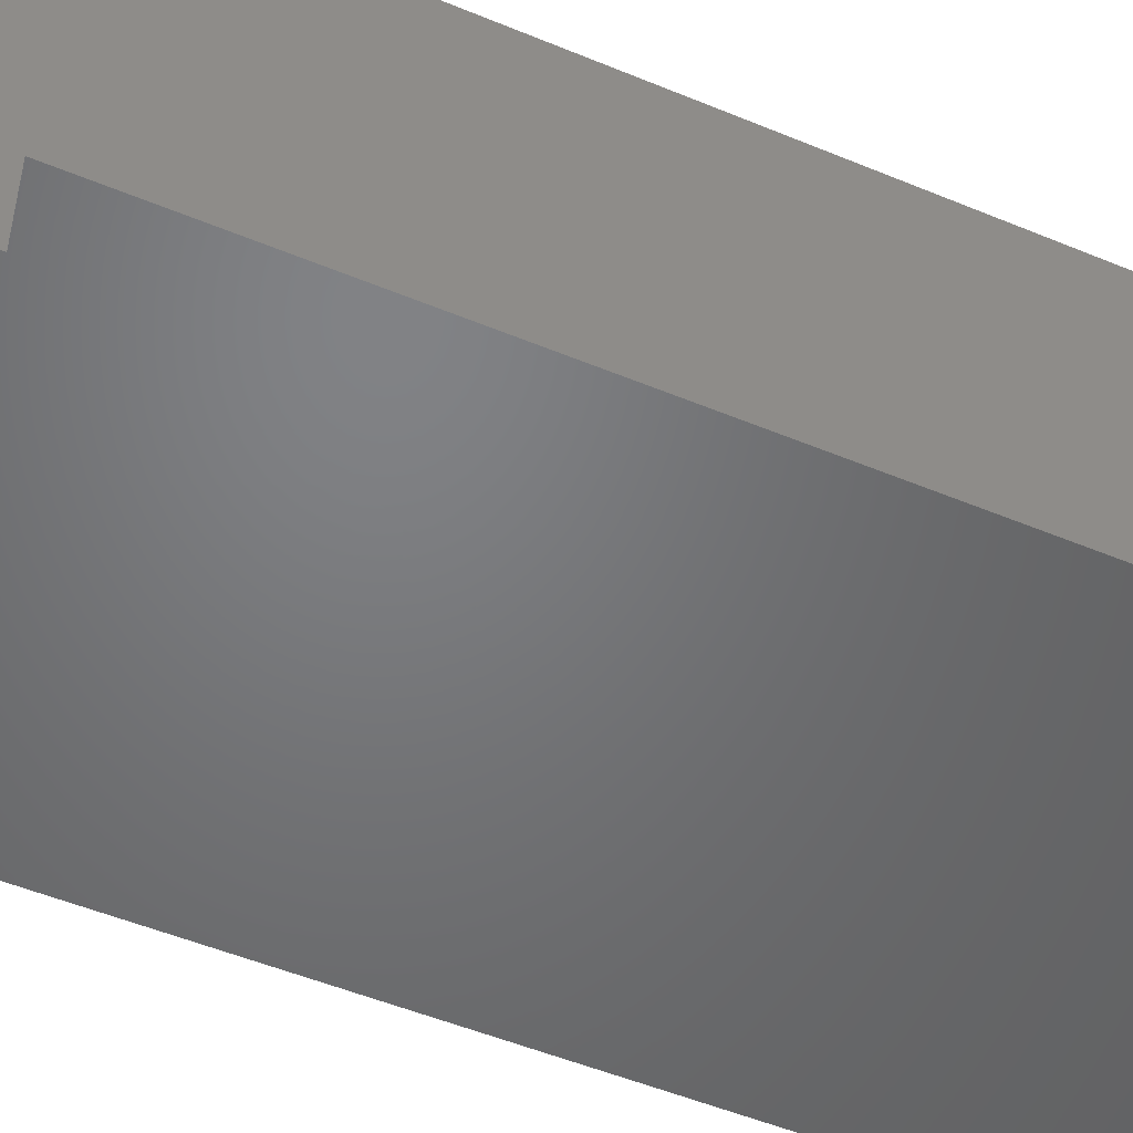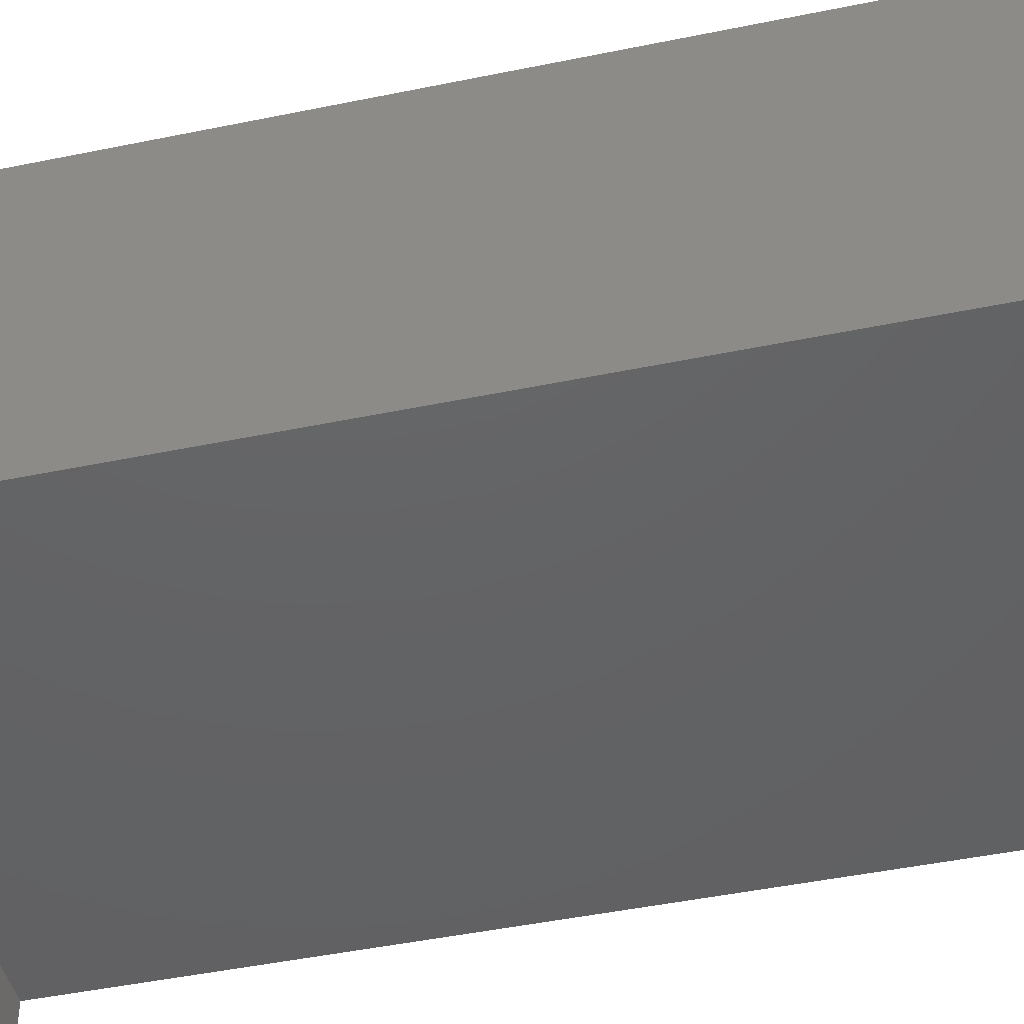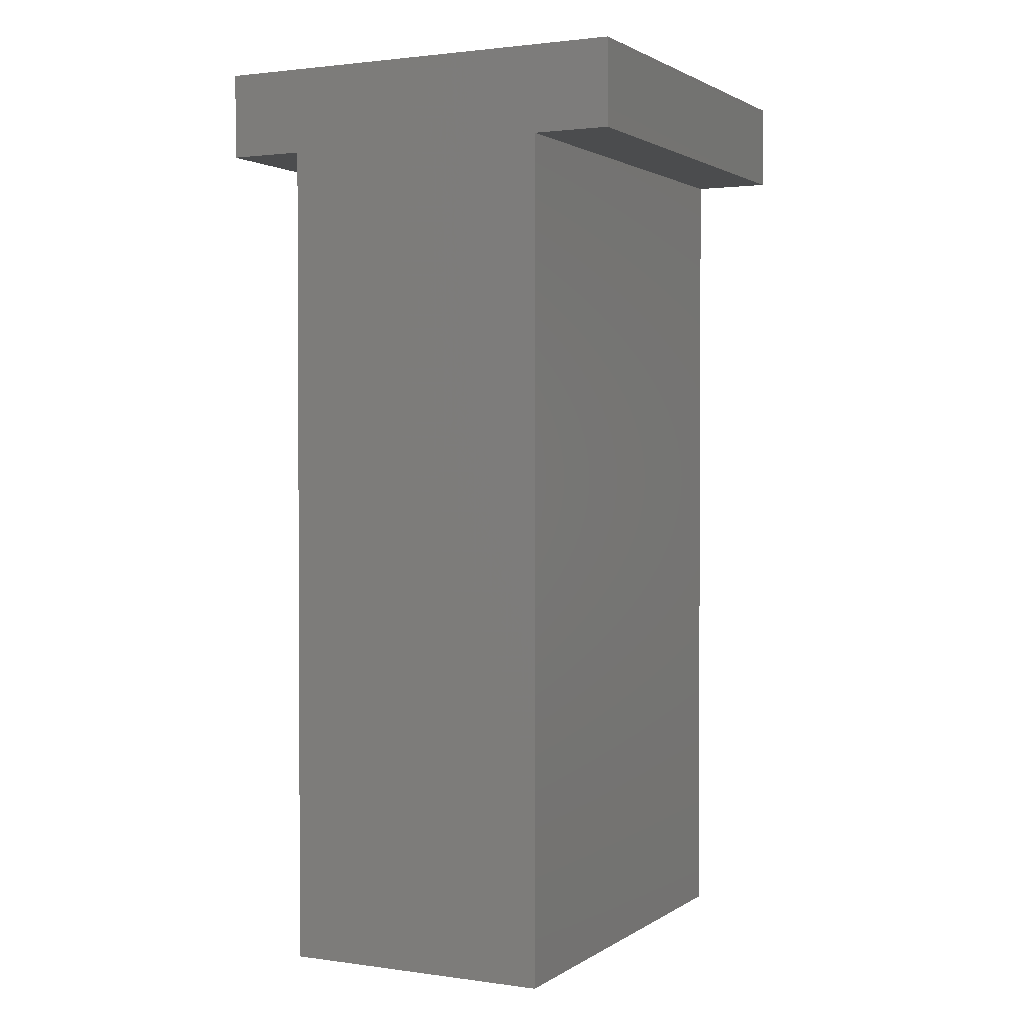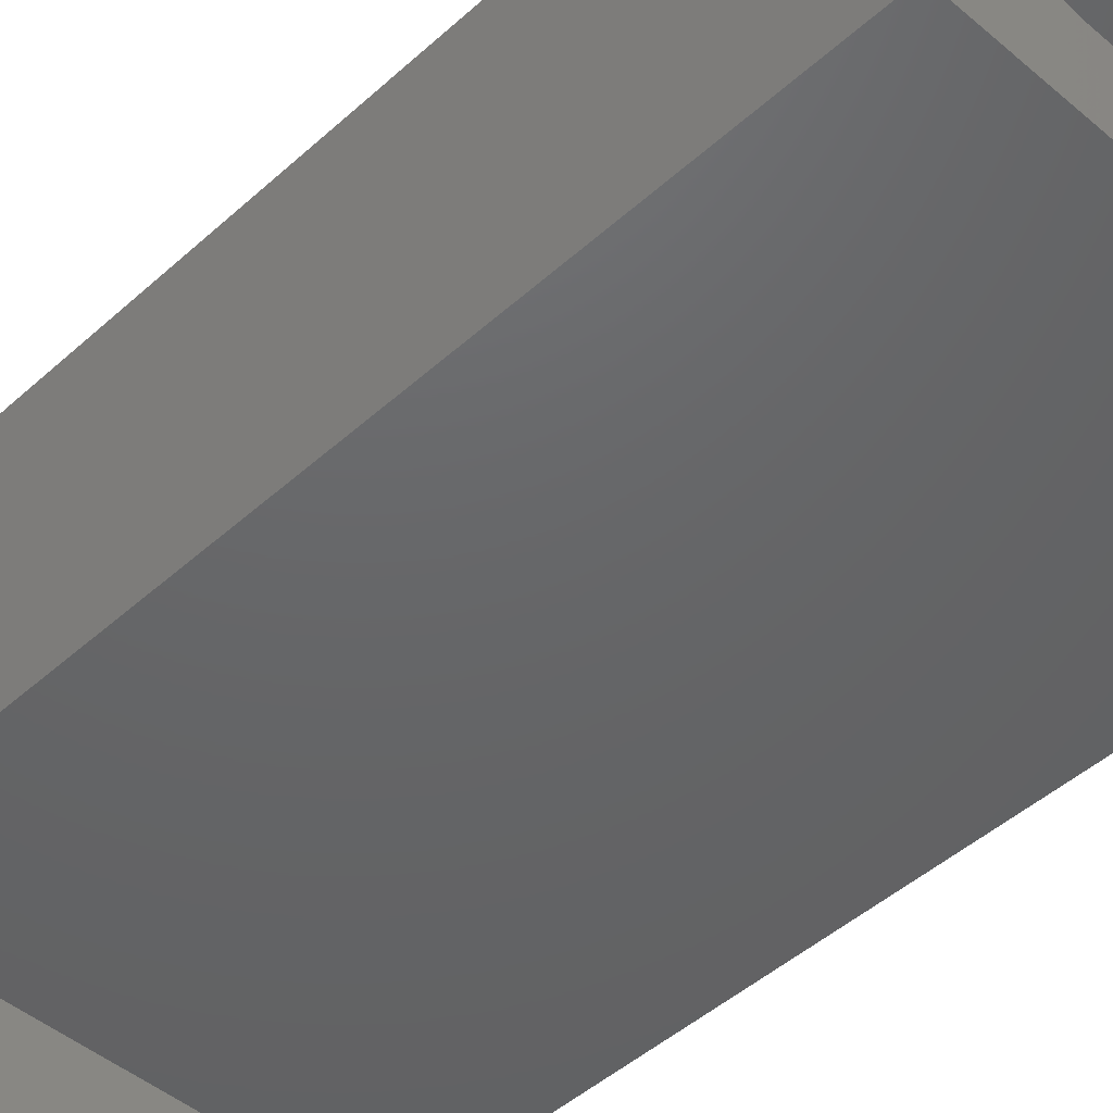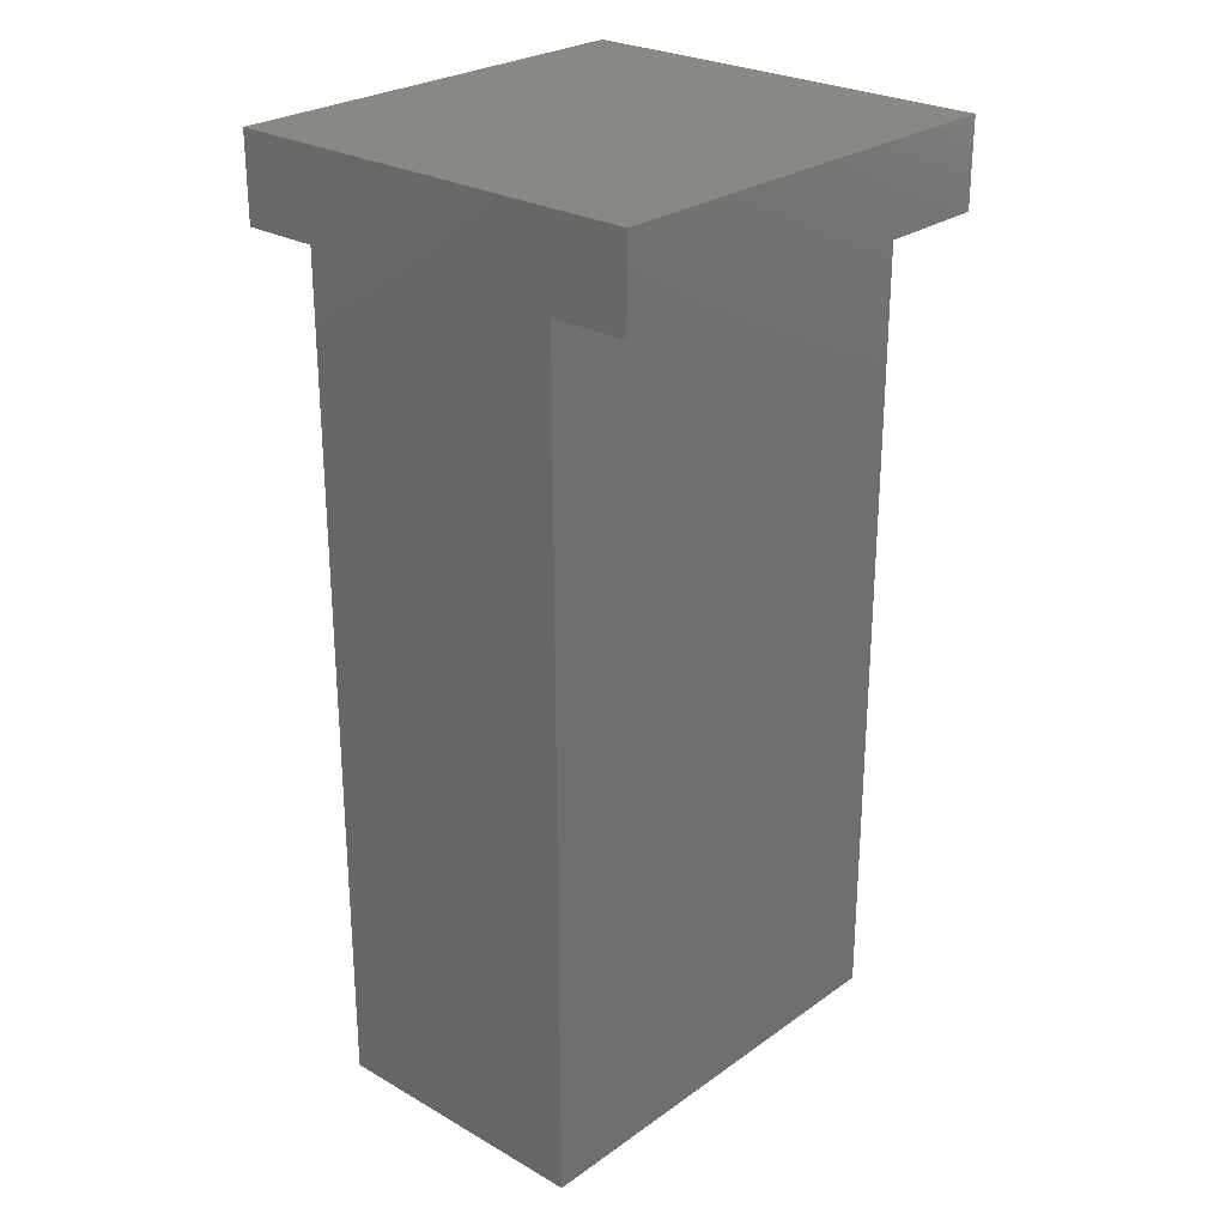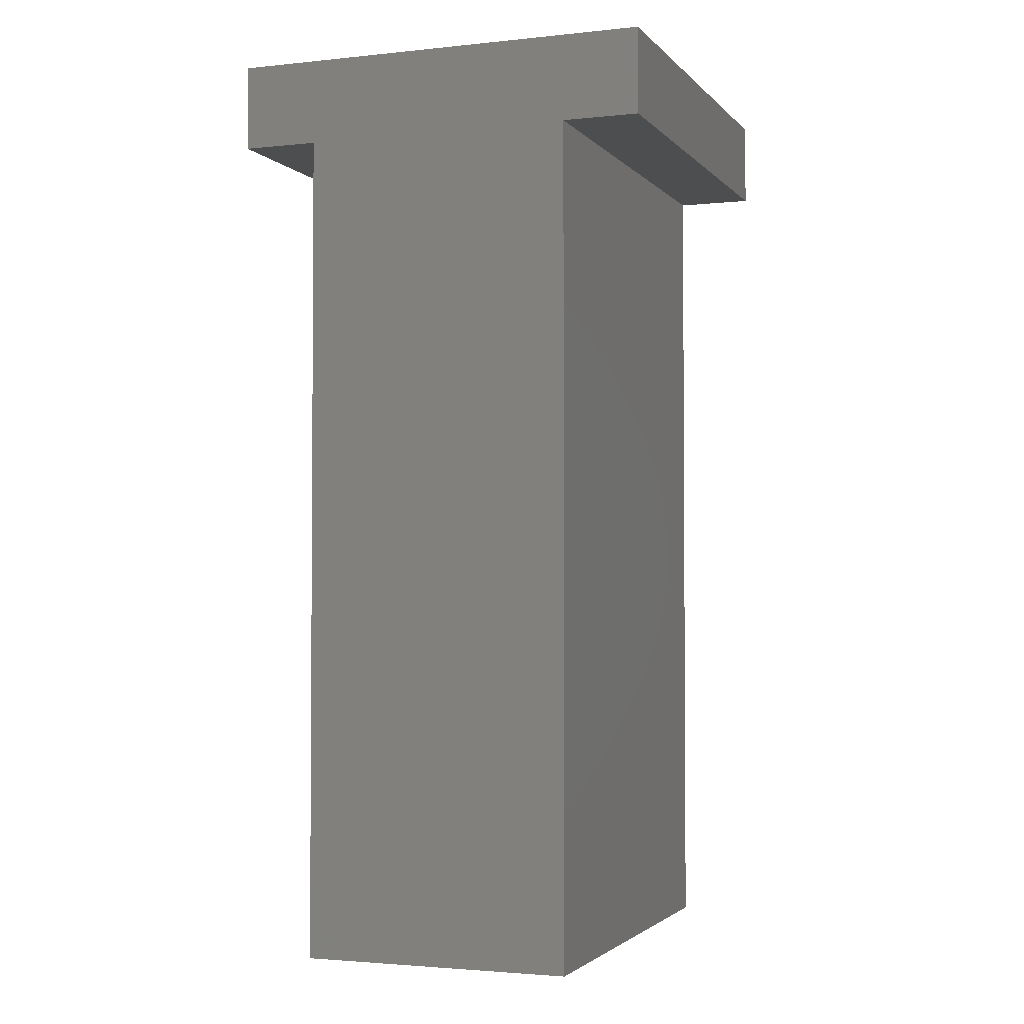
<metadata>
{"format":"stl","ext":"stl","renderer":"f3d","projection":"perspective","resolution":1024,"background":"white","views":[{"elev":-50.4,"azim":-114.6,"up":"+Z"},{"elev":-44.9,"azim":-76.4,"up":"+Z"},{"elev":1.7,"azim":116.7,"up":"+Y"},{"elev":-46.3,"azim":-44.2,"up":"+Z"},{"elev":26.3,"azim":-48.0,"up":"+Y"},{"elev":-2.5,"azim":110.4,"up":"+Y"}]}
</metadata>
<code>
# stl→obj: 67 verts, 130 faces
v 0 0 0
v 0 0 32
v 0 98 0
v 0 98 32
v 0 98 41
v 0 108 41
v 0 108 -9
v 0 98 -9
v 14.48 0 10.03
v 52 0 0
v 10.12 0 13.04
v 10.12 0 18.96
v 11.01 0 20.65
v 12.58 0 21.74
v 38.48 0 10.03
v 13.77 0 21.88
v 52 0 32
v 38.71 0 21.88
v 42 0 18
v 42 0 14
v 40.27 0 21.29
v 41.54 0 19.86
v 41.54 0 12.14
v 40.27 0 10.71
v 12.58 0 10.26
v 11.01 0 11.35
v 52 98 0
v 52 98 -9
v 52 108 -9
v 52 108 41
v 52 98 41
v 52 98 32
v 11.01 96.65 11.35
v 10.12 94.96 13.04
v 10.12 94.96 18.96
v 12.58 95.05 10.26
v 12.29 95.86 10.46
v 11.15 96.75 11.25
v 14.48 94.12 10.03
v 38.48 94.12 10.03
v 40.27 96.14 10.71
v 39.61 95.86 10.46
v 41.54 95.86 12.14
v 40.75 96.75 11.25
v 42 94 14
v 42 28 18
v 42 94 18
v 41.54 95.86 19.86
v 40.54 96.65 20.99
v 40.72 96.79 20.79
v 40.27 96.08 21.29
v 38.71 94.96 21.88
v 13.77 94.96 21.88
v 12.58 95.23 21.74
v 11.21 96.79 20.79
v 11.5 96.65 20.99
v 11.01 96.65 20.65
v 11.93 97.29 11.73
v 12.58 97.74 12.91
v 12.58 97.74 19.42
v 40.27 97.29 11.73
v 40.27 97.29 20.07
v 39.09 97.74 19.42
v 14.48 97.97 17.52
v 38.48 97.97 17.52
v 14.48 97.97 13.52
v 38.48 97.97 13.52
f 1 2 3
f 3 2 4
f 4 5 6
f 4 6 3
f 3 6 7
f 3 7 8
f 9 1 10
f 2 1 11
f 2 11 12
f 2 12 13
f 2 13 14
f 15 9 10
f 2 14 16
f 17 2 18
f 19 20 10
f 17 18 21
f 17 22 10
f 17 21 22
f 20 23 10
f 22 19 10
f 23 24 10
f 24 15 10
f 25 1 9
f 26 1 25
f 11 1 26
f 16 18 2
f 1 3 10
f 10 3 27
f 3 8 28
f 27 3 28
f 8 7 28
f 28 7 29
f 7 6 29
f 29 6 30
f 6 5 31
f 30 6 31
f 5 4 32
f 31 5 32
f 4 2 17
f 32 4 17
f 17 10 27
f 32 17 27
f 28 29 27
f 29 30 27
f 30 32 27
f 31 32 30
f 26 33 34
f 11 26 34
f 34 35 12
f 11 34 12
f 25 36 37
f 33 25 38
f 38 25 37
f 26 25 33
f 9 39 36
f 25 9 36
f 15 40 39
f 9 15 39
f 24 41 42
f 15 24 40
f 40 24 42
f 43 44 23
f 23 44 41
f 23 41 24
f 45 43 20
f 20 43 23
f 46 47 19
f 19 47 45
f 19 45 20
f 47 46 48
f 48 46 19
f 48 19 22
f 49 50 51
f 51 50 48
f 51 48 22
f 51 22 21
f 51 21 52
f 52 21 18
f 18 16 52
f 52 16 53
f 53 16 54
f 54 16 14
f 55 56 57
f 57 56 54
f 57 54 14
f 57 14 13
f 35 57 13
f 12 35 13
f 33 57 35
f 34 33 35
f 38 58 59
f 55 38 60
f 60 38 59
f 57 38 55
f 33 38 57
f 37 42 41
f 61 37 44
f 44 37 41
f 58 37 61
f 38 37 58
f 36 39 40
f 37 36 42
f 42 36 40
f 43 48 44
f 44 48 50
f 44 50 62
f 44 62 61
f 45 47 48
f 45 48 43
f 51 52 49
f 49 52 53
f 49 53 54
f 49 54 56
f 60 63 62
f 49 60 50
f 50 60 62
f 56 60 49
f 55 60 56
f 64 65 63
f 60 64 63
f 66 64 60
f 59 66 60
f 61 67 66
f 58 61 59
f 59 61 66
f 61 62 63
f 67 61 65
f 65 61 63
f 67 65 64
f 66 67 64

</code>
